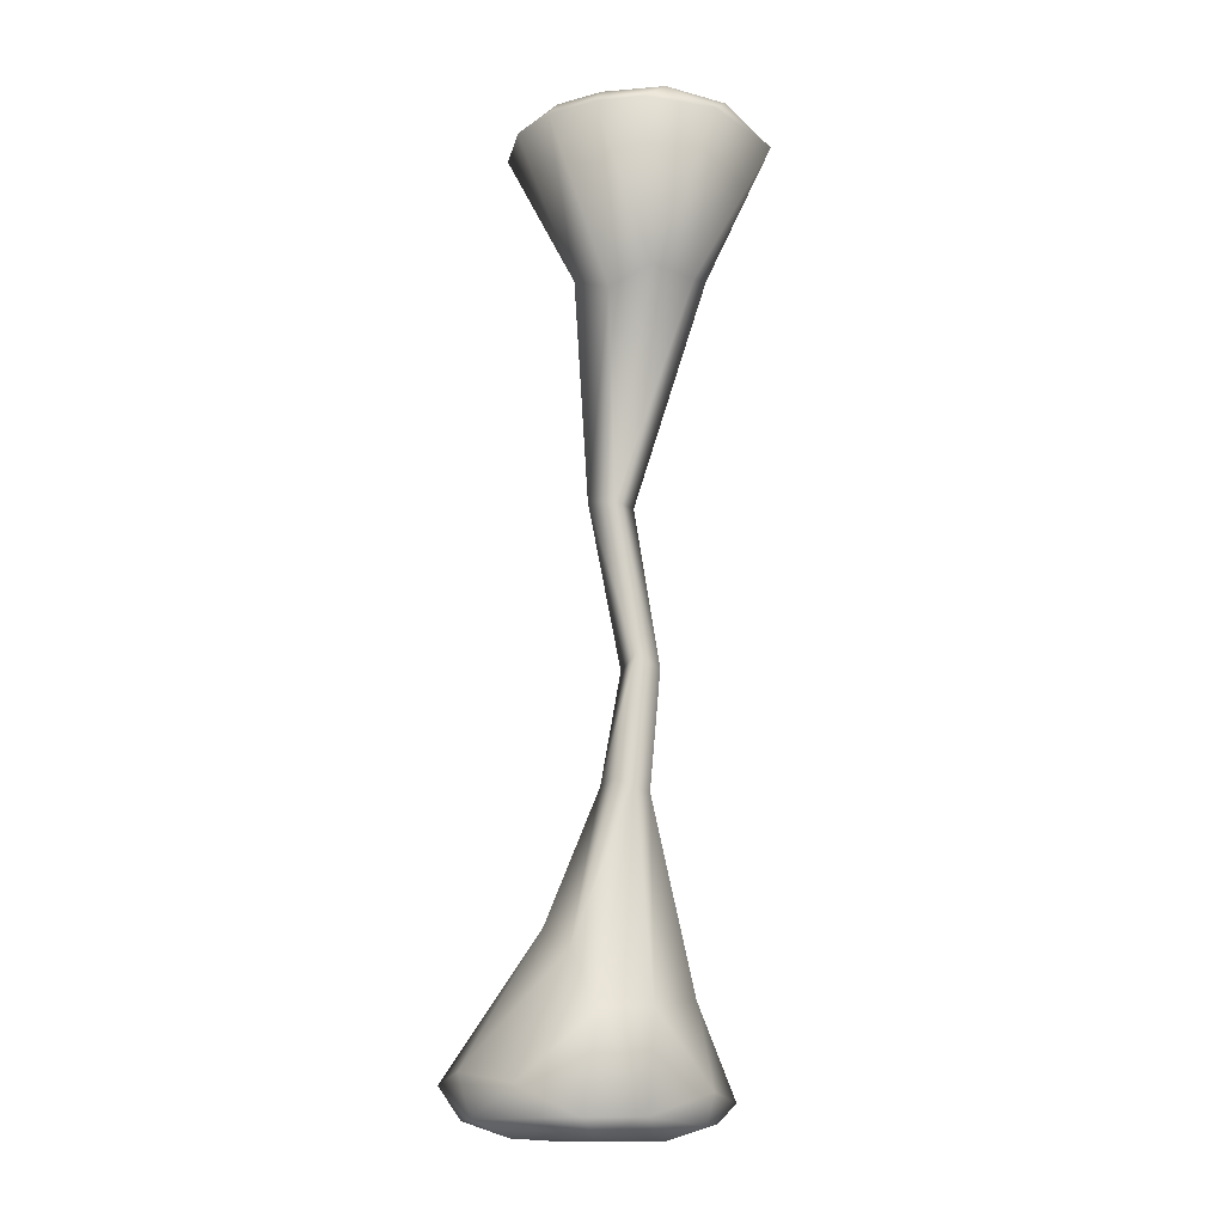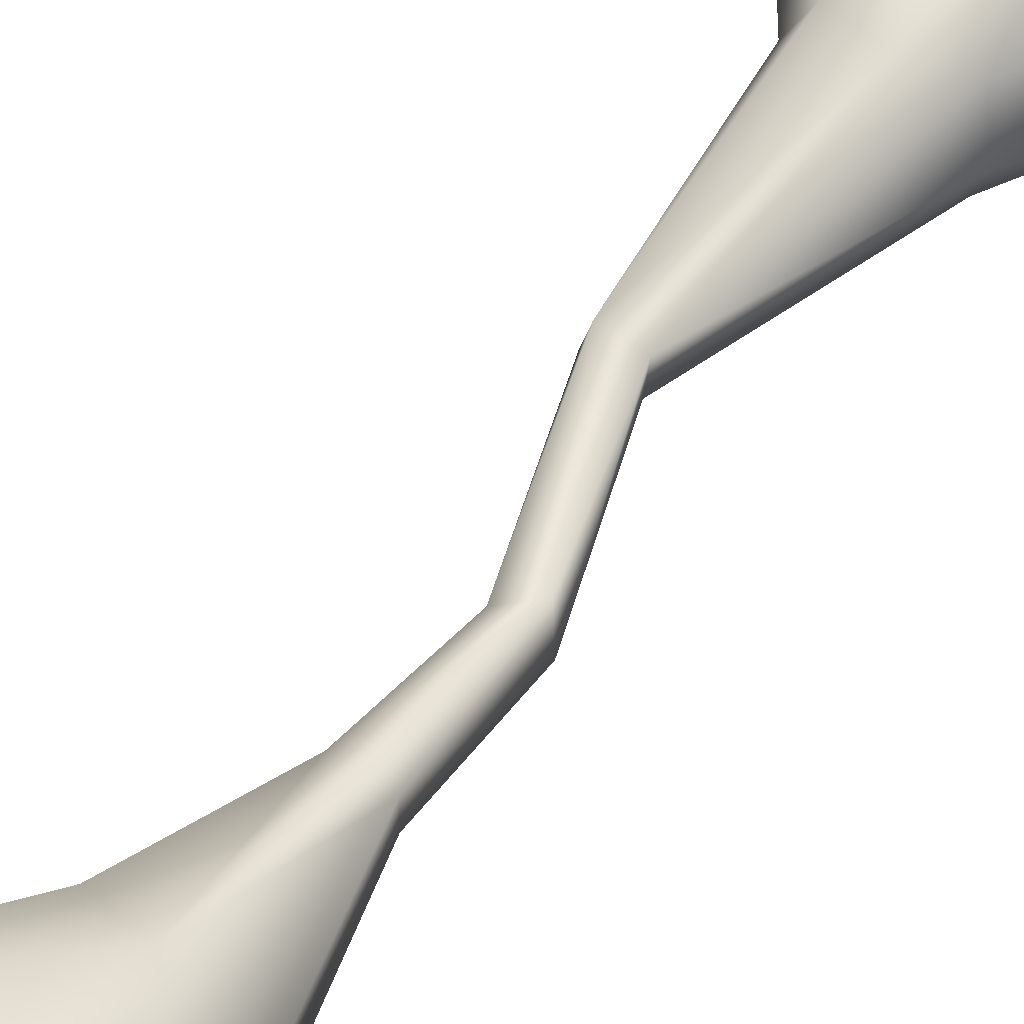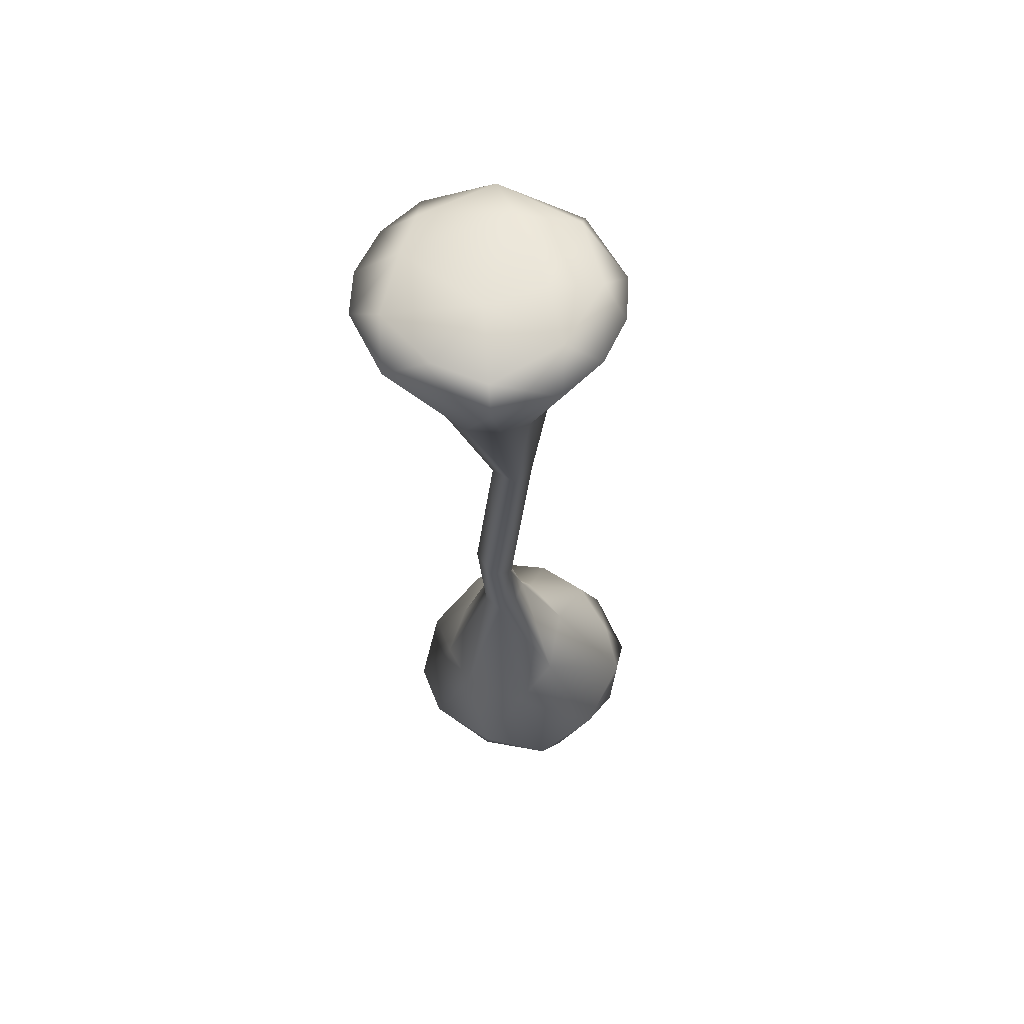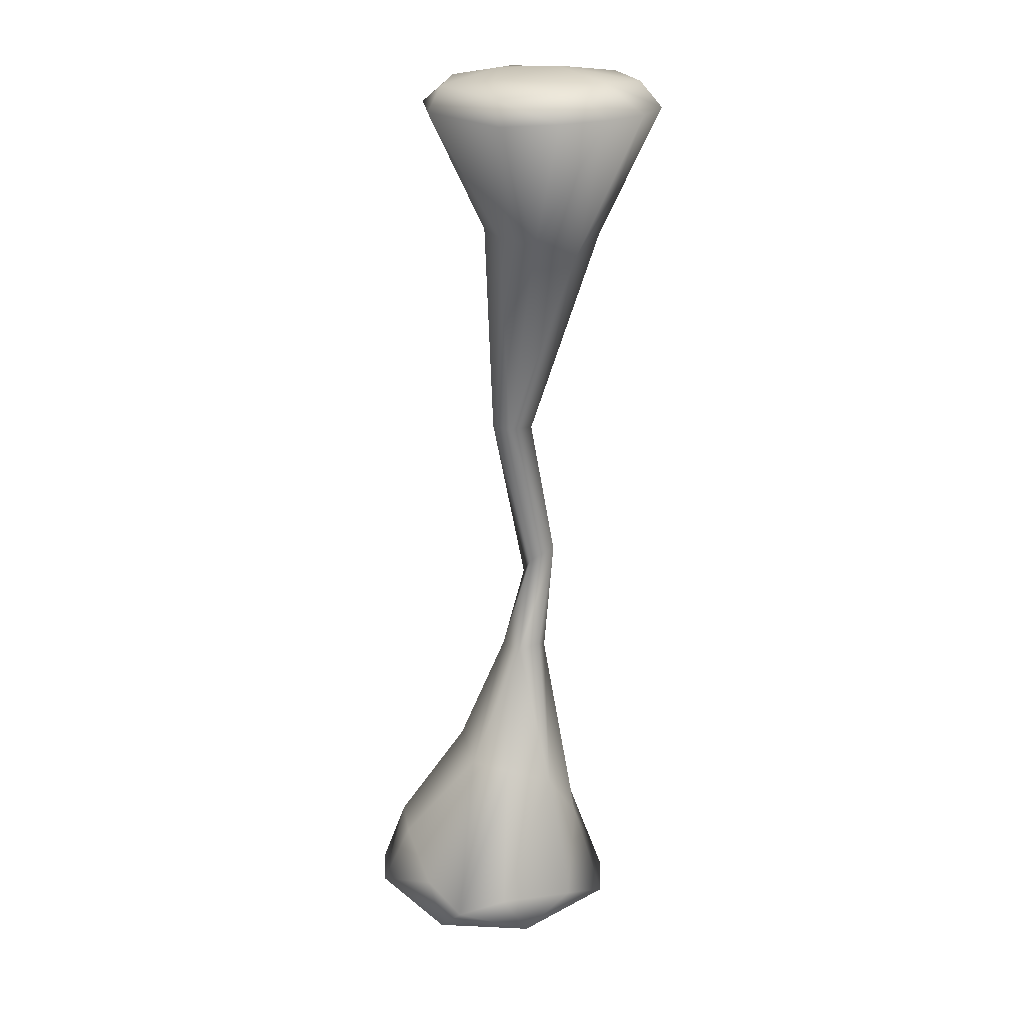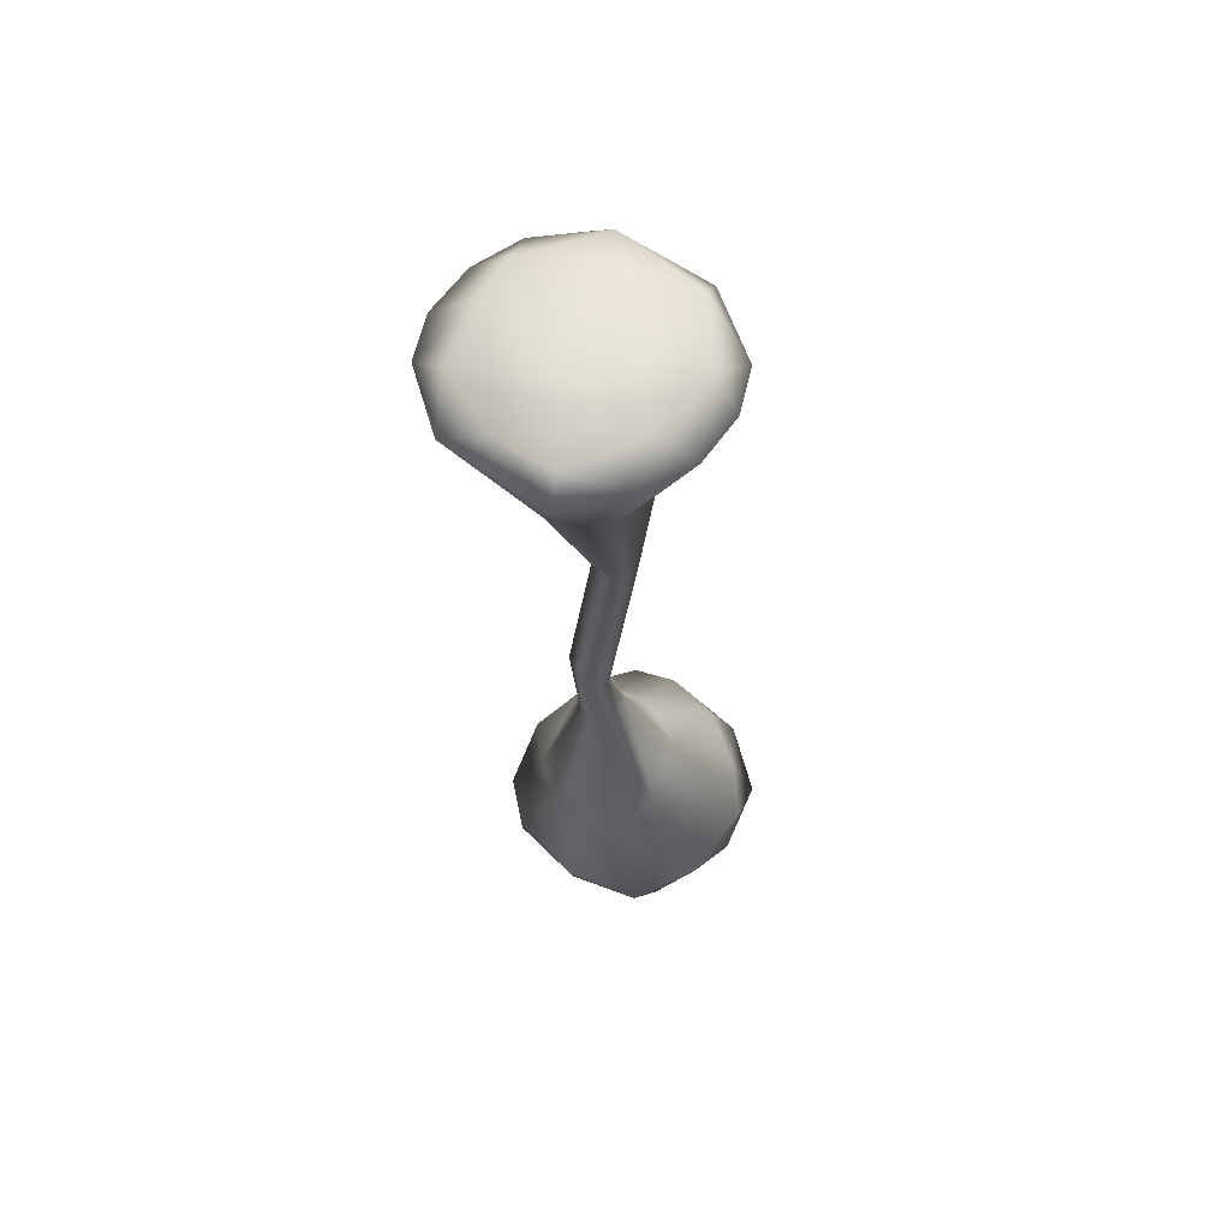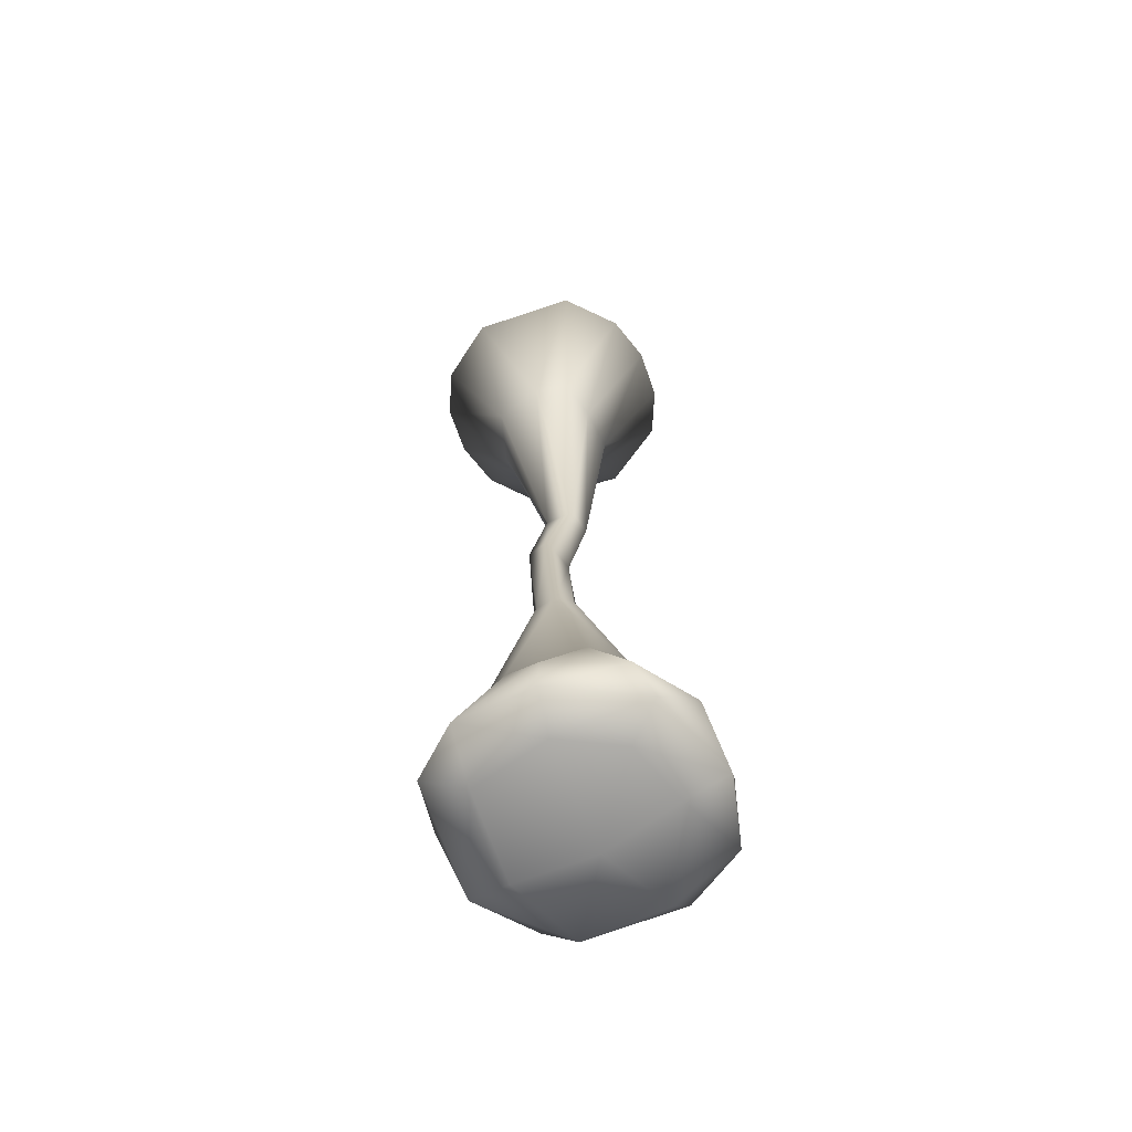
<metadata>
{"format":"obj","ext":"obj","renderer":"f3d","projection":"perspective","resolution":1024,"background":"white","views":[{"elev":-12.4,"azim":-137.0,"up":"+Z"},{"elev":48.3,"azim":-152.1,"up":"+Y"},{"elev":60.9,"azim":-54.5,"up":"+Z"},{"elev":21.9,"azim":148.5,"up":"+Z"},{"elev":62.3,"azim":-44.7,"up":"+Z"},{"elev":-67.7,"azim":-61.0,"up":"+Z"}]}
</metadata>
<code>
o spine_10_lq_spine_10.001
v -1.103 -0.1219 0.142
v -1.335 0.3013 -0.1313
v -1.124 -0.8353 -0.1198
v -0.9334 0.6166 0.1291
v -0.9586 -0.6923 0.1005
v 1.35 -0.2249 -0.1443
v 1.039 0.6563 0.08578
v 1.113 -0.3322 0.1198
v -0.3374 -0.1798 0.2464
v -0.2727 0.8721 0.1941
v 0.226 -0.5392 0.2272
v 0.7533 0.2103 0.2087
v 0.01031 -1.35 -0.127
v -0.5408 -1.256 -0.1294
v 0.5589 -1.252 -0.1362
v -0.207 -1.029 0.1544
v 0.6166 -0.9334 0.1291
v 0.01031 1.35 -0.127
v 0.5589 1.252 -0.1362
v -0.5408 1.256 -0.1294
v 0.207 1.029 0.1544
v -0.1099 -0.5876 -1.808
v 0.4118 -0.5498 -1.605
v 1.09 0.8756 -0.1699
v -0.1099 0.5876 -1.808
v 0.4118 0.5498 -1.605
v 0.6431 0.1429 -1.575
v 0.6023 -0.2641 -1.554
v -0.6389 -0.1414 -1.654
v -0.5506 0.4055 -1.622
v 0.2066 0.1472 -3.932
v 0.5064 -0.2012 -3.961
v 0.2342 -0.166 -3.946
v 0.6199 -0.0497 -3.901
v 0.5451 0.1978 -3.894
v 0.1753 0.09776 -5.704
v -0.106 0.1783 -5.571
v 0.1333 -0.228 -6.803
v -0.01743 0.1189 -6.902
v -0.1879 -0.09387 -5.703
v 0.09223 -0.1965 -5.967
v 0.1333 0.228 -6.803
v 0.3847 0.1764 -6.867
v -0.03139 -0.108 -6.933
v 1.055 0.151 -8.275
v 0.8524 -0.4784 -8.186
v 0.4205 -0.1515 -6.871
v 1.266 -1.244 -9.66
v -0.3727 0.2161 -9.051
v -0.2263 -0.5675 -8.977
v 0.2726 -0.7272 -8.501
v 0.2726 0.7272 -8.501
v 0.7976 0.5639 -8.274
v 2.111 -0.3436 -9.914
v 1.868 -0.2497 -10.19
v 1.834 0.6619 -10.14
v 1.266 1.244 -9.66
v 1.812 -0.2213 -9.225
v 1.929 0.5233 -9.555
v 1.022 0 -10.34
v 0.9263 0.8656 -10.29
v 0.9263 -0.8656 -10.29
v -0.176 -0.1494 -10.32
v -0.0616 0.7026 -10.28
v 0.2359 -0.7287 -10.3
v -0.5955 -0.2662 -10.17
v -0.6627 -0.3101 -9.854
v -0.6202 0.5884 -10.07
v 0.988 -1.331 -10.11
v 0.3872 -1.357 -9.772
v -0.01945 -1.12 -10.17
v 0.988 1.331 -10.11
v 0.3872 1.357 -9.772
v -0.2703 1.125 -10.08
v -0.9728 0.9833 -0.1174
v 0.9919 -0.9811 -0.1511
v -0.4979 -0.4956 -1.553
v -0.1206 0.7227 -9.077
v 1.534 -0.8508 -9.295
v -0.3246 -1.043 -9.963
v 1.778 1.034 -9.791
v 1.738 -1.038 -10.05
f 1 3 5
f 3 77 14
f 6 24 7
f 8 7 12
f 10 12 21
f 9 1 5
f 11 9 16
f 14 16 5
f 12 11 8
f 11 16 17
f 13 15 17
f 19 21 7
f 15 76 17
f 18 20 10
f 10 20 75
f 23 15 13
f 18 19 26
f 23 76 15
f 22 13 14
f 22 14 77
f 20 30 75
f 2 75 30
f 3 29 77
f 27 35 26
f 34 35 27
f 41 40 44
f 19 24 26
f 27 26 24
f 27 6 28
f 29 30 31
f 32 23 22
f 77 33 22
f 25 26 35
f 25 31 30
f 47 43 36
f 35 36 37
f 34 32 41
f 47 41 38
f 40 37 39
f 79 82 54
f 37 36 43
f 42 39 37
f 52 43 53
f 44 40 39
f 45 81 53
f 58 59 45
f 47 45 43
f 45 53 43
f 44 39 49
f 44 49 50
f 51 38 44
f 70 51 50
f 49 39 78
f 46 48 79
f 52 78 39
f 52 53 57
f 54 56 59
f 54 55 56
f 73 74 78
f 68 49 78
f 67 50 49
f 60 63 64
f 60 61 56
f 60 62 65
f 62 55 82
f 63 66 68
f 69 71 65
f 68 74 64
f 66 63 71
f 69 48 70
f 71 70 80
f 72 61 64
f 69 62 82
f 72 74 73
f 73 57 72
f 72 81 56
f 2 1 4
f 75 2 4
f 1 2 3
f 8 6 7
f 76 8 17
f 8 76 6
f 10 9 12
f 21 12 7
f 12 9 11
f 8 11 17
f 14 13 16
f 19 18 21
f 29 2 30
f 3 2 29
f 6 76 28
f 24 6 27
f 9 10 4
f 32 28 23
f 27 28 34
f 28 32 34
f 18 25 20
f 20 25 30
f 23 28 76
f 29 31 33
f 77 29 33
f 41 32 33
f 41 33 40
f 32 22 33
f 35 31 25
f 35 34 36
f 36 41 47
f 37 31 35
f 36 34 41
f 31 40 33
f 37 40 31
f 42 37 43
f 42 52 39
f 52 42 43
f 45 46 58
f 46 79 58
f 45 59 81
f 47 46 45
f 51 47 38
f 47 51 46
f 70 48 51
f 80 70 50
f 79 48 82
f 50 51 44
f 46 51 48
f 57 53 81
f 58 54 59
f 59 56 81
f 54 82 55
f 52 73 78
f 73 52 57
f 67 80 50
f 67 49 68
f 62 60 55
f 63 65 71
f 66 80 67
f 66 67 68
f 80 66 71
f 69 82 48
f 71 69 70
f 72 57 81
f 61 72 56
f 16 9 5
f 3 14 5
f 16 13 17
f 24 19 7
f 21 18 10
f 4 10 75
f 22 23 13
f 25 18 26
f 38 41 44
f 58 79 54
f 74 68 78
f 61 60 64
f 55 60 56
f 63 60 65
f 64 63 68
f 62 69 65
f 74 72 64
f 1 9 4

</code>
